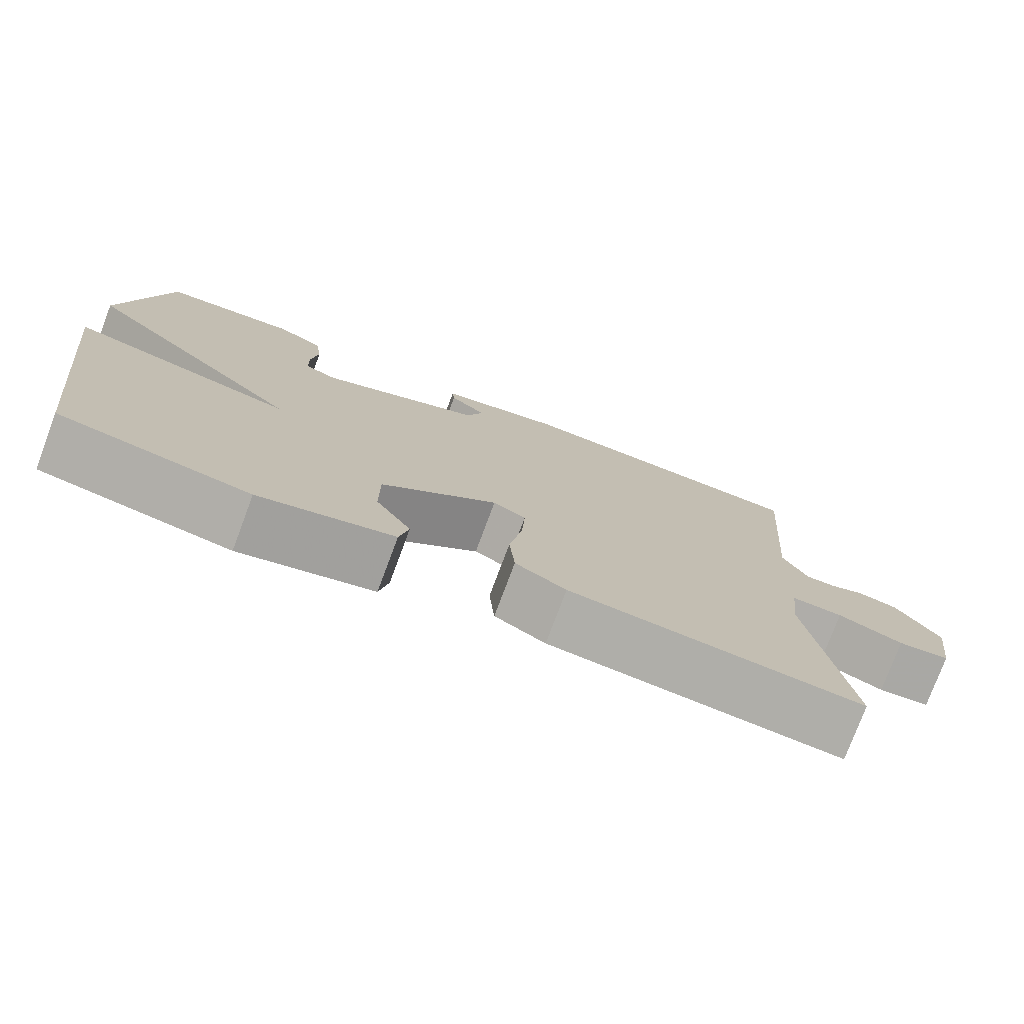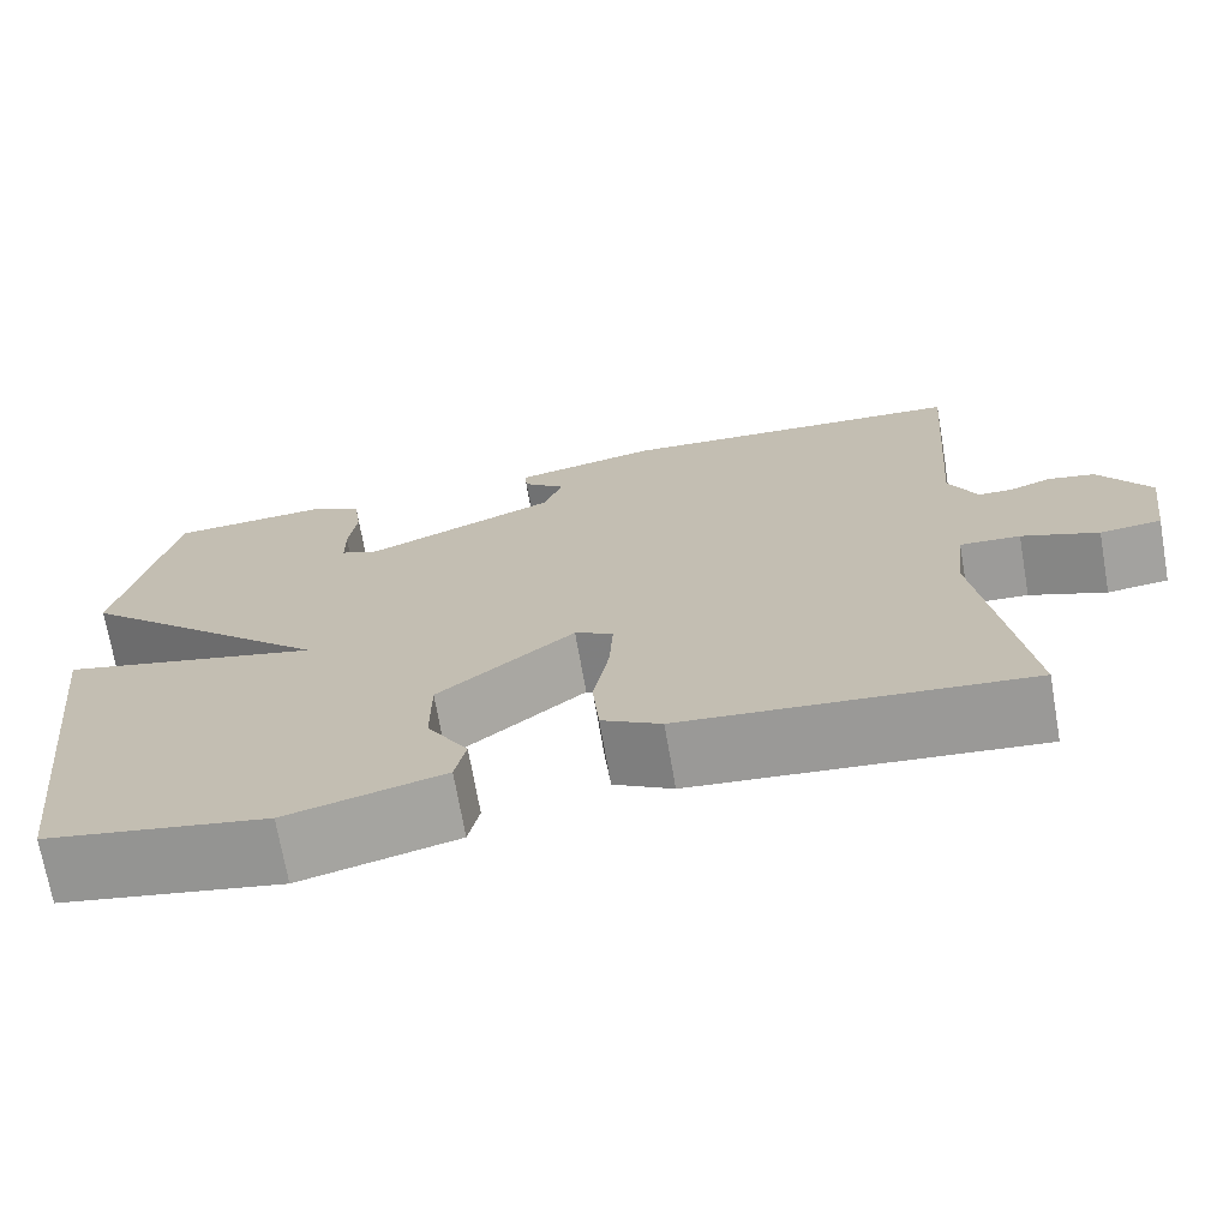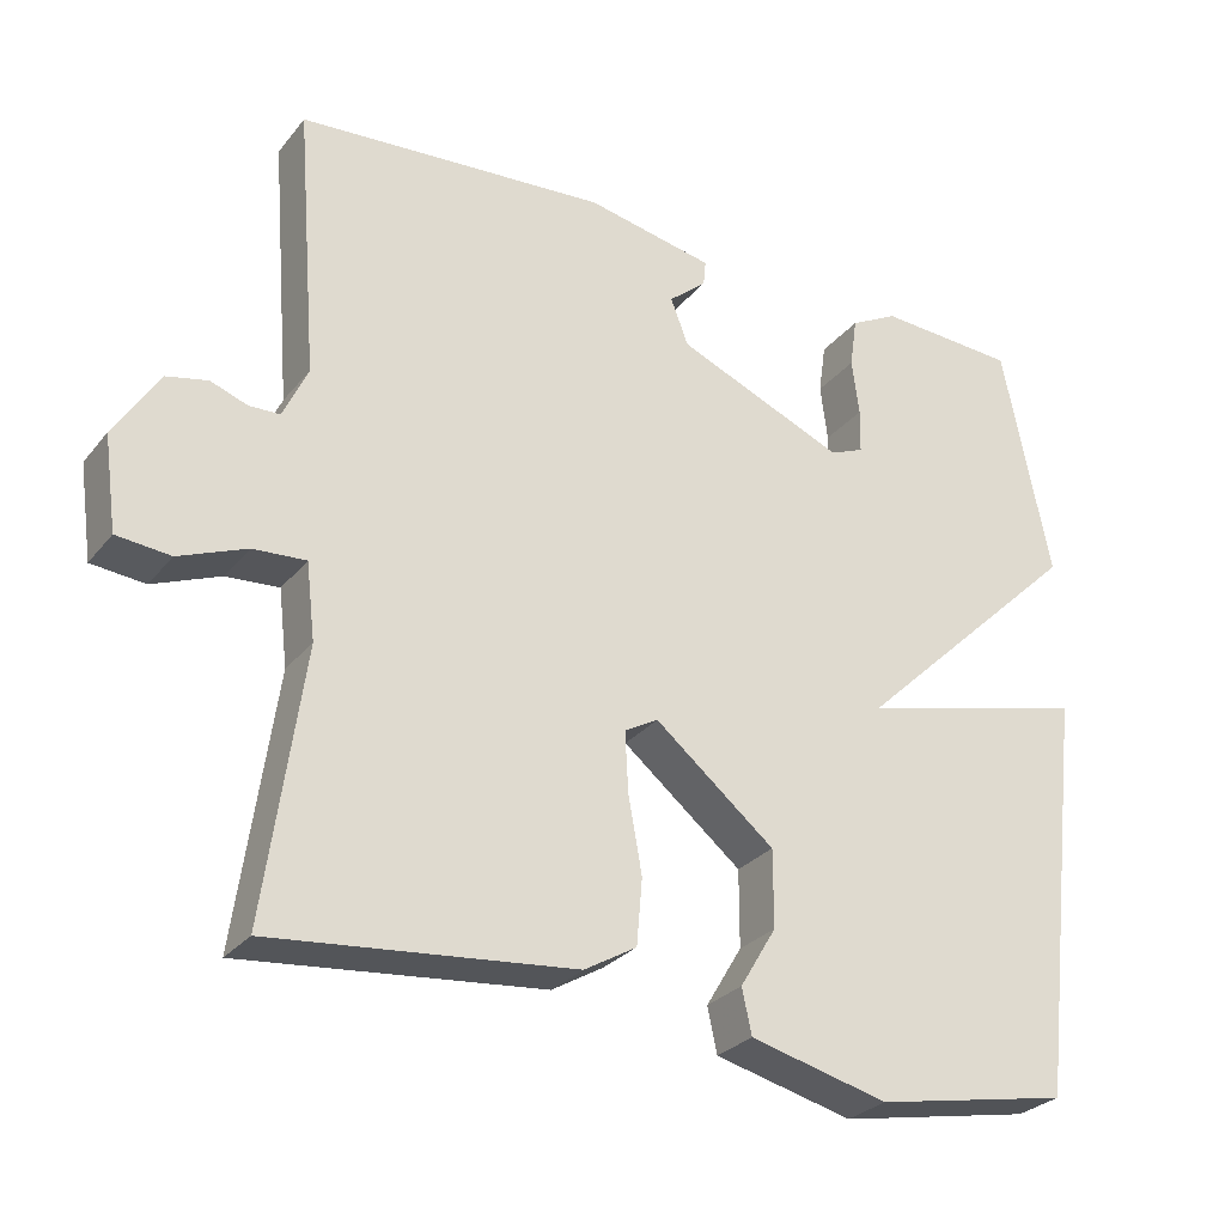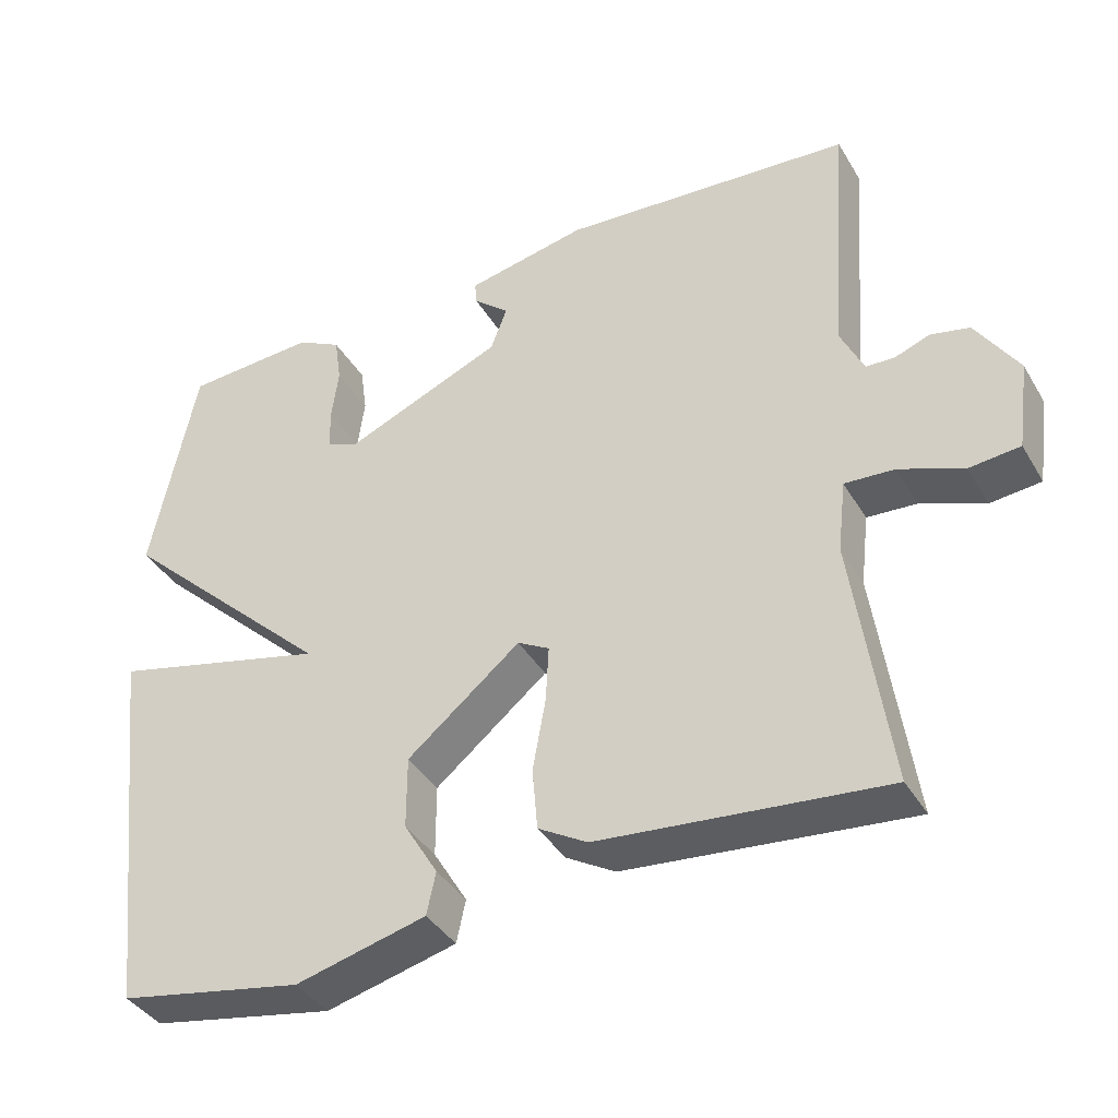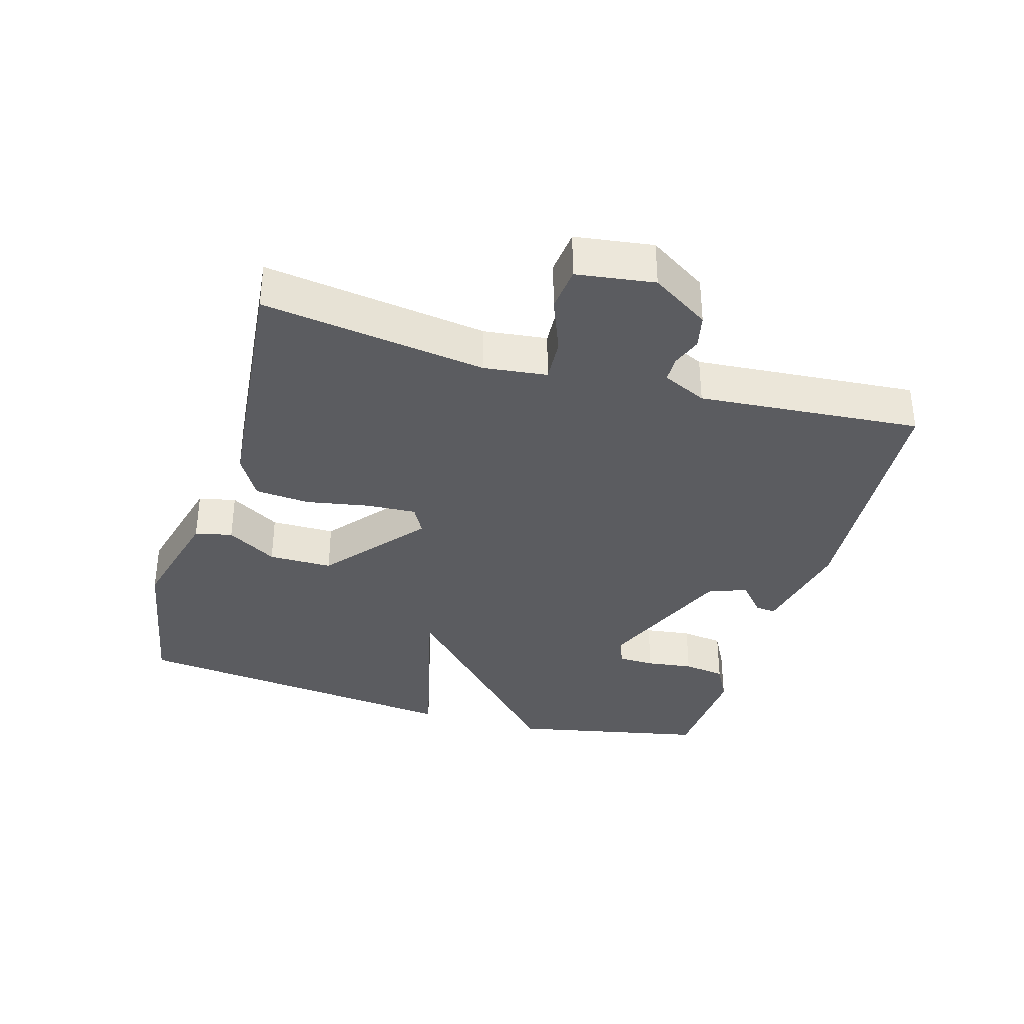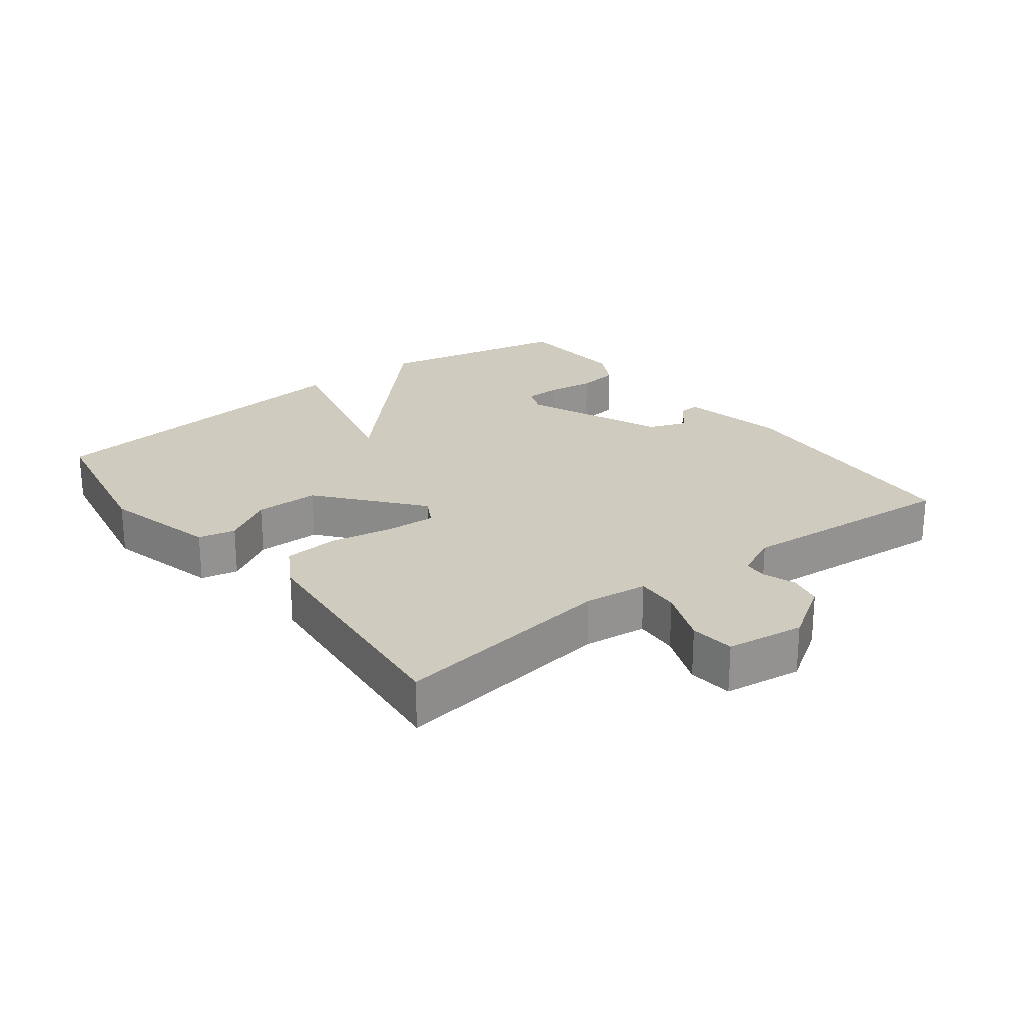
<metadata>
{"format":"obj","ext":"obj","renderer":"f3d","projection":"perspective","resolution":1024,"background":"white","views":[{"elev":-76.7,"azim":159.5,"up":"+Z"},{"elev":-70.9,"azim":-170.1,"up":"+Z"},{"elev":-27.9,"azim":-30.4,"up":"+Z"},{"elev":-38.9,"azim":-152.3,"up":"+Z"},{"elev":-35.3,"azim":-106.1,"up":"+Y"},{"elev":23.7,"azim":-127.4,"up":"+Y"}]}
</metadata>
<code>
v 0.5 0.07 -0.5
v 0.257 0.07 -0.545
v 0.085 0.07 -0.501
v 0.073 0.07 -0.445
v 0.118 0.07 -0.37
v 0.118 0.07 -0.274
v -0.031 0.07 -0.151
v -0.073 0.07 -0.174
v -0.069 0.07 -0.249
v -0.052 0.07 -0.344
v -0.059 0.07 -0.426
v -0.124 0.07 -0.464
v -0.5 0.07 -0.5
v -0.452 0.07 -0.164
v -0.463 0.07 -0.069
v -0.529 0.07 -0.073
v -0.613 0.07 -0.106
v -0.68 0.07 -0.099
v -0.696 0.07 0.018
v -0.64 0.07 0.105
v -0.589 0.07 0.116
v -0.543 0.07 0.099
v -0.505 0.07 0.1
v -0.474 0.07 0.166
v -0.5 0.07 0.5
v -0.115 0.07 0.526
v 0.044 0.07 0.493
v 0.041 0.07 0.462
v -0.006 0.07 0.422
v 0.016 0.07 0.364
v 0.225 0.07 0.275
v 0.267 0.07 0.292
v 0.268 0.07 0.347
v 0.259 0.07 0.417
v 0.268 0.07 0.48
v 0.327 0.07 0.511
v 0.5 0.07 0.5
v 0.559 0.07 0.208
v 0.275 0.07 -0.061
v 0.559 0.07 0.008
v 0.5 0 -0.5
v 0.257 0 -0.545
v 0.085 0 -0.501
v 0.073 0 -0.445
v 0.118 0 -0.37
v 0.118 0 -0.274
v -0.031 0 -0.151
v -0.073 0 -0.174
v -0.069 0 -0.249
v -0.052 0 -0.344
v -0.059 0 -0.426
v -0.124 0 -0.464
v -0.5 0 -0.5
v -0.452 0 -0.164
v -0.463 0 -0.069
v -0.529 0 -0.073
v -0.613 0 -0.106
v -0.68 0 -0.099
v -0.696 0 0.018
v -0.64 0 0.105
v -0.589 0 0.116
v -0.543 0 0.099
v -0.505 0 0.1
v -0.474 0 0.166
v -0.5 0 0.5
v -0.115 0 0.526
v 0.044 0 0.493
v 0.041 0 0.462
v -0.006 0 0.422
v 0.016 0 0.364
v 0.225 0 0.275
v 0.267 0 0.292
v 0.268 0 0.347
v 0.259 0 0.417
v 0.268 0 0.48
v 0.327 0 0.511
v 0.5 0 0.5
v 0.559 0 0.208
v 0.275 0 -0.061
v 0.559 0 0.008
f 1 2 3
f 40 1 3
f 39 40 3
f 37 38 39
f 36 37 39
f 35 36 39
f 33 34 35
f 33 35 39
f 32 33 39
f 31 32 39
f 30 31 39
f 27 28 29
f 26 27 29
f 25 26 29
f 24 25 29
f 23 24 29 30
f 20 21 22
f 19 20 22
f 18 19 22
f 17 18 22
f 16 17 22
f 15 16 22 23
f 12 13 14
f 11 12 14
f 10 11 14
f 9 10 14
f 8 9 14 15
f 15 23 30
f 8 15 30
f 7 8 30
f 3 4 5
f 39 3 5
f 39 5 6
f 6 7 30 39
f 43 42 41
f 43 41 80
f 43 80 79
f 79 78 77
f 79 77 76
f 79 76 75
f 75 74 73
f 79 75 73
f 79 73 72
f 79 72 71
f 79 71 70
f 69 68 67
f 69 67 66
f 69 66 65
f 69 65 64
f 70 69 64 63
f 62 61 60
f 62 60 59
f 62 59 58
f 62 58 57
f 62 57 56
f 63 62 56 55
f 54 53 52
f 54 52 51
f 54 51 50
f 54 50 49
f 55 54 49 48
f 70 63 55
f 70 55 48
f 70 48 47
f 45 44 43
f 45 43 79
f 46 45 79
f 79 70 47 46
f 1 41 42 2
f 2 42 43 3
f 3 43 44 4
f 4 44 45 5
f 5 45 46 6
f 6 46 47 7
f 7 47 48 8
f 8 48 49 9
f 9 49 50 10
f 10 50 51 11
f 11 51 52 12
f 12 52 53 13
f 13 53 54 14
f 14 54 55 15
f 15 55 56 16
f 16 56 57 17
f 17 57 58 18
f 18 58 59 19
f 19 59 60 20
f 20 60 61 21
f 21 61 62 22
f 22 62 63 23
f 23 63 64 24
f 24 64 65 25
f 25 65 66 26
f 26 66 67 27
f 27 67 68 28
f 28 68 69 29
f 29 69 70 30
f 30 70 71 31
f 31 71 72 32
f 32 72 73 33
f 33 73 74 34
f 34 74 75 35
f 35 75 76 36
f 36 76 77 37
f 37 77 78 38
f 38 78 79 39
f 39 79 80 40
f 40 80 41 1

</code>
